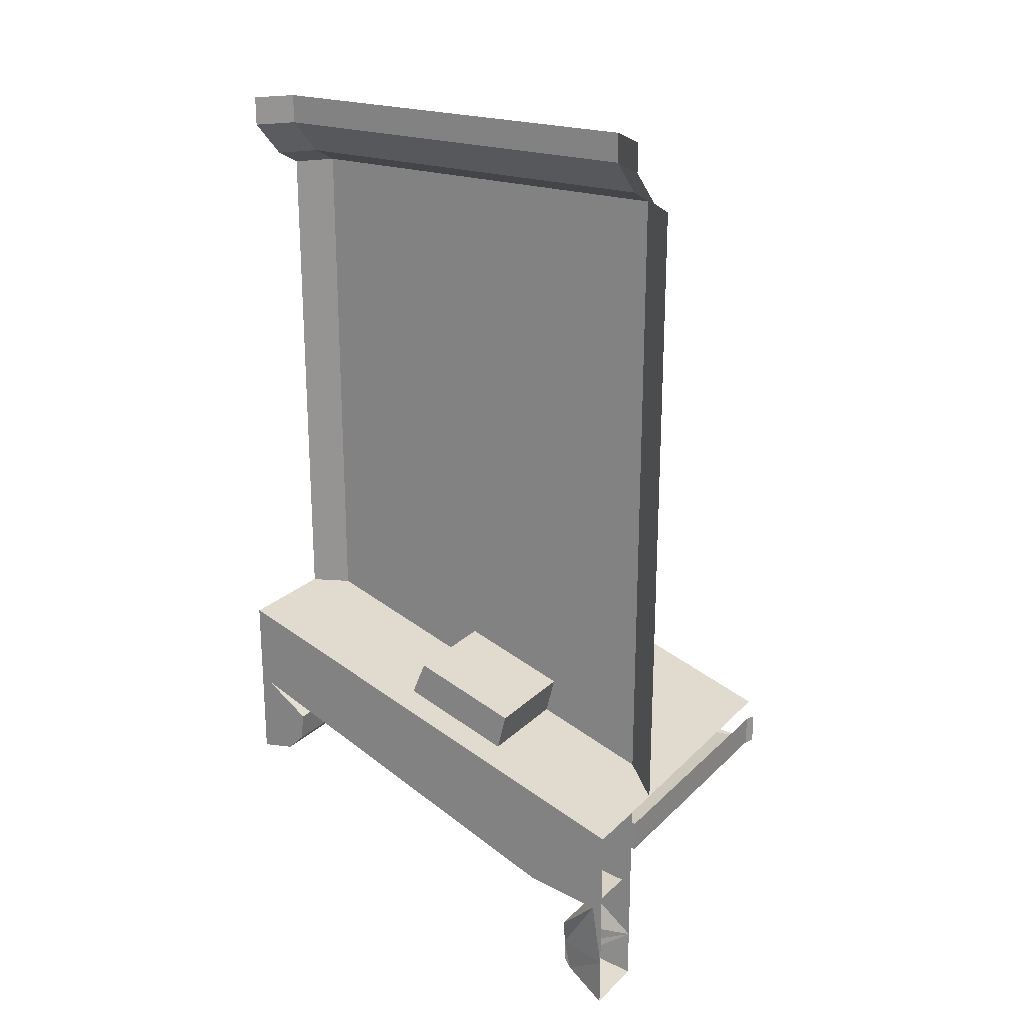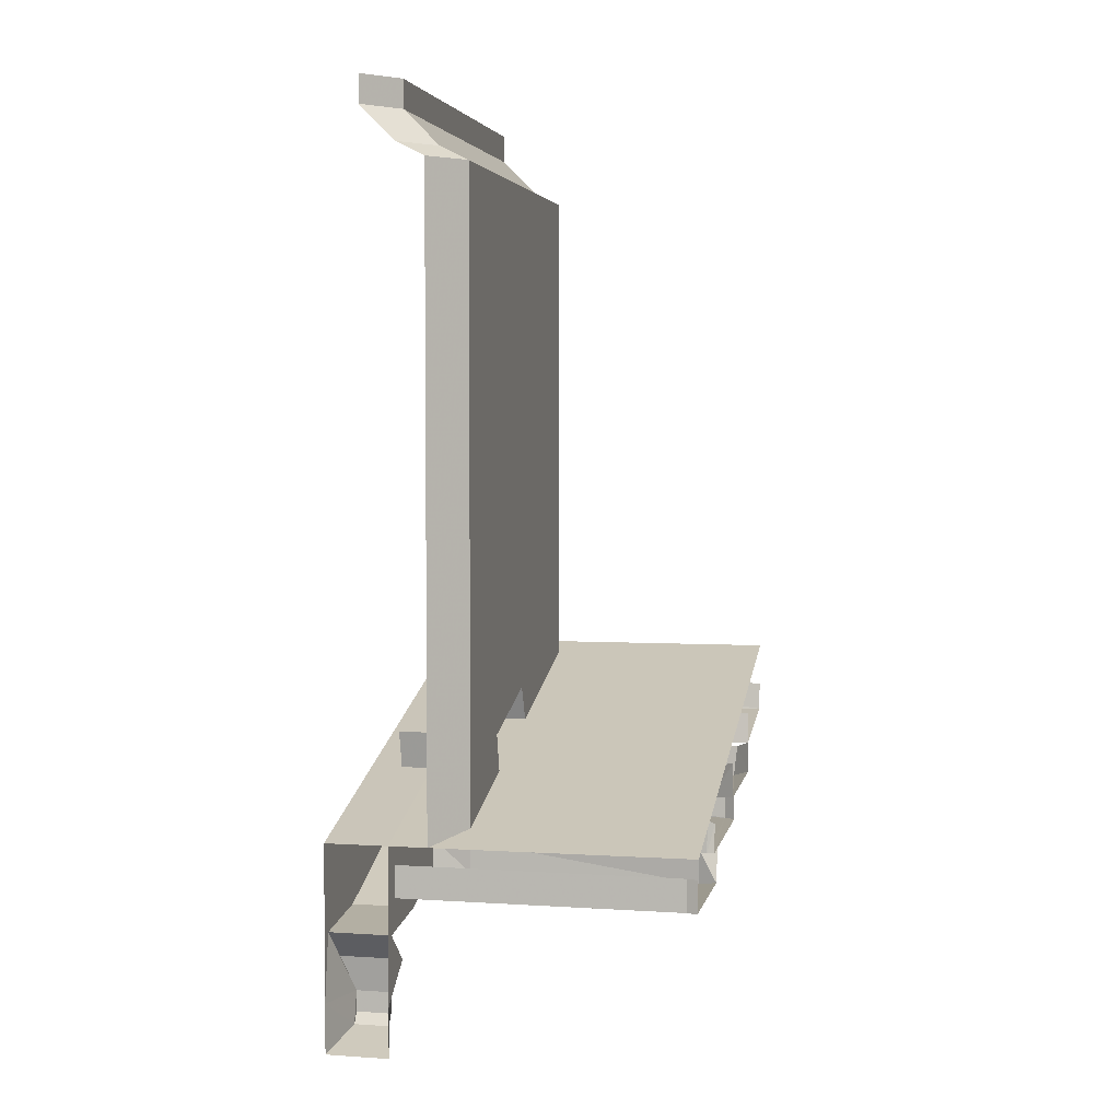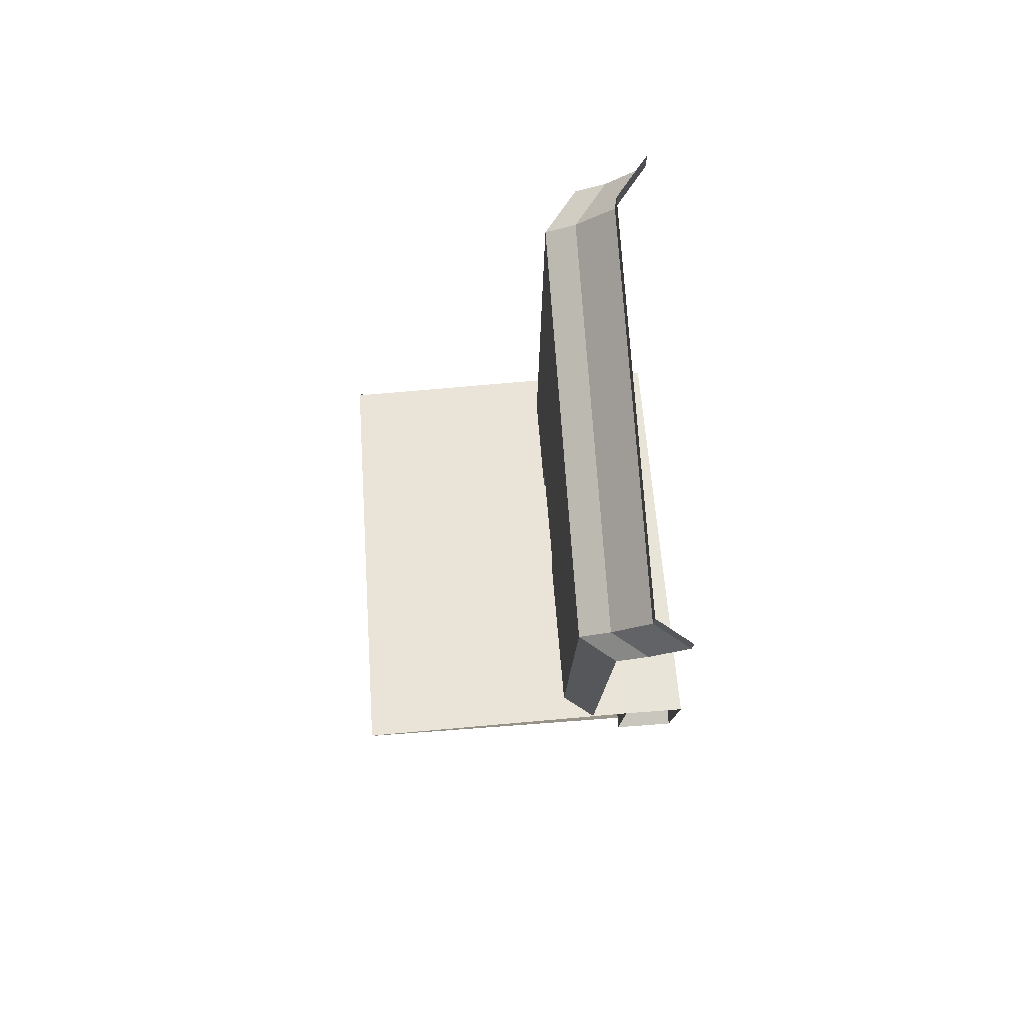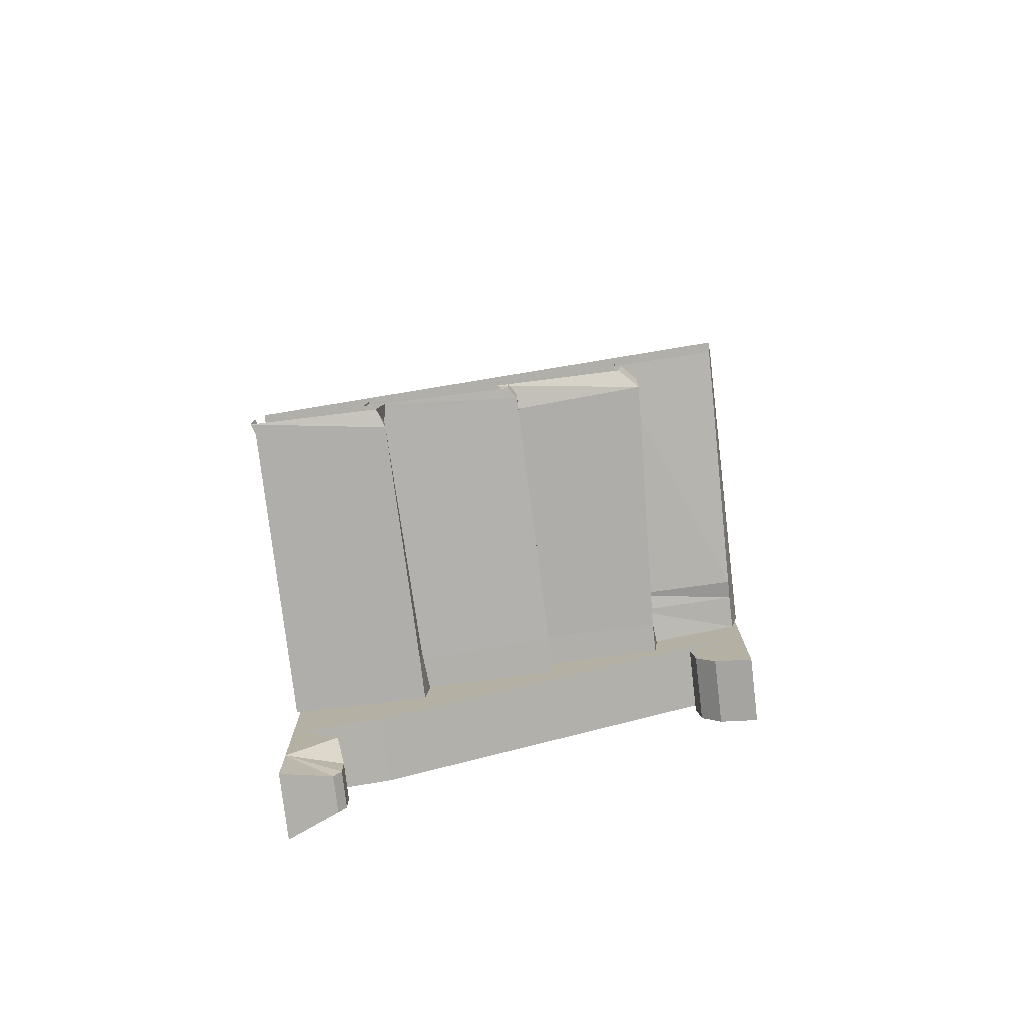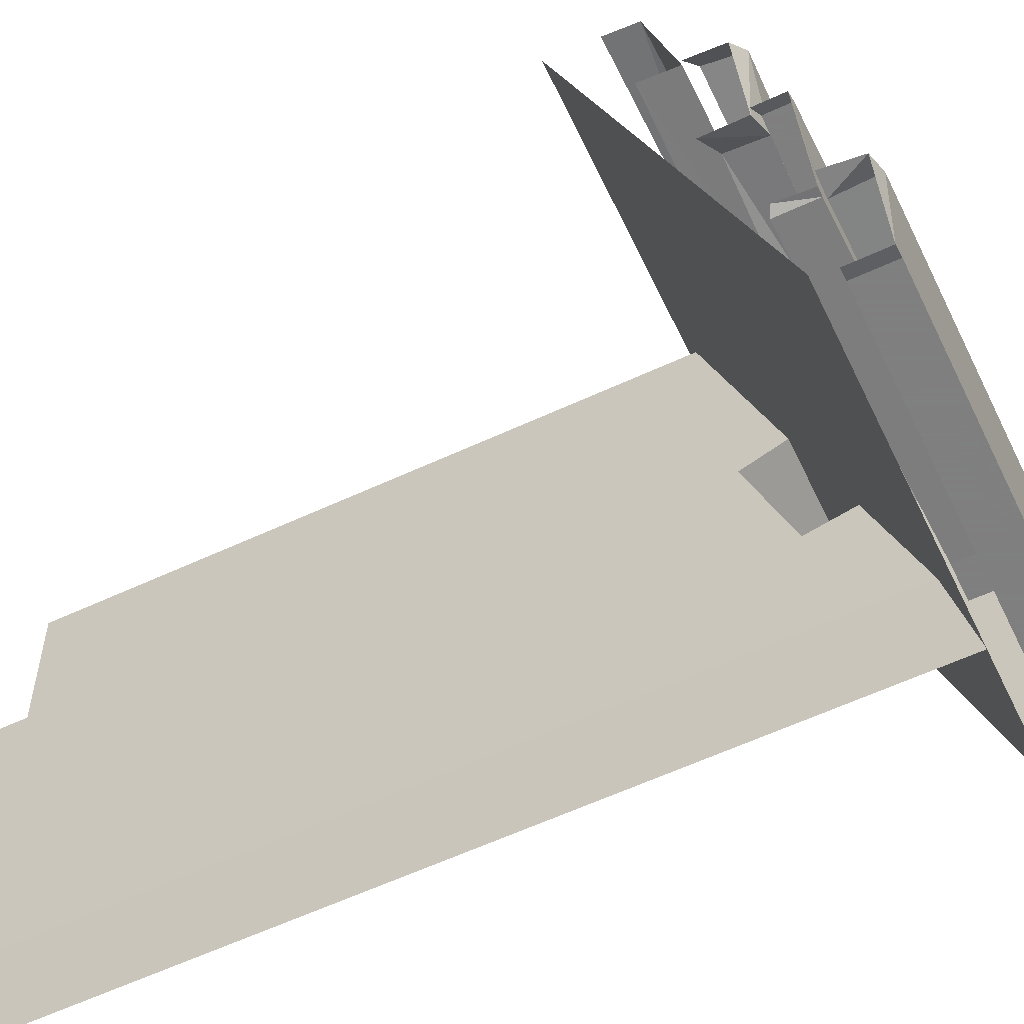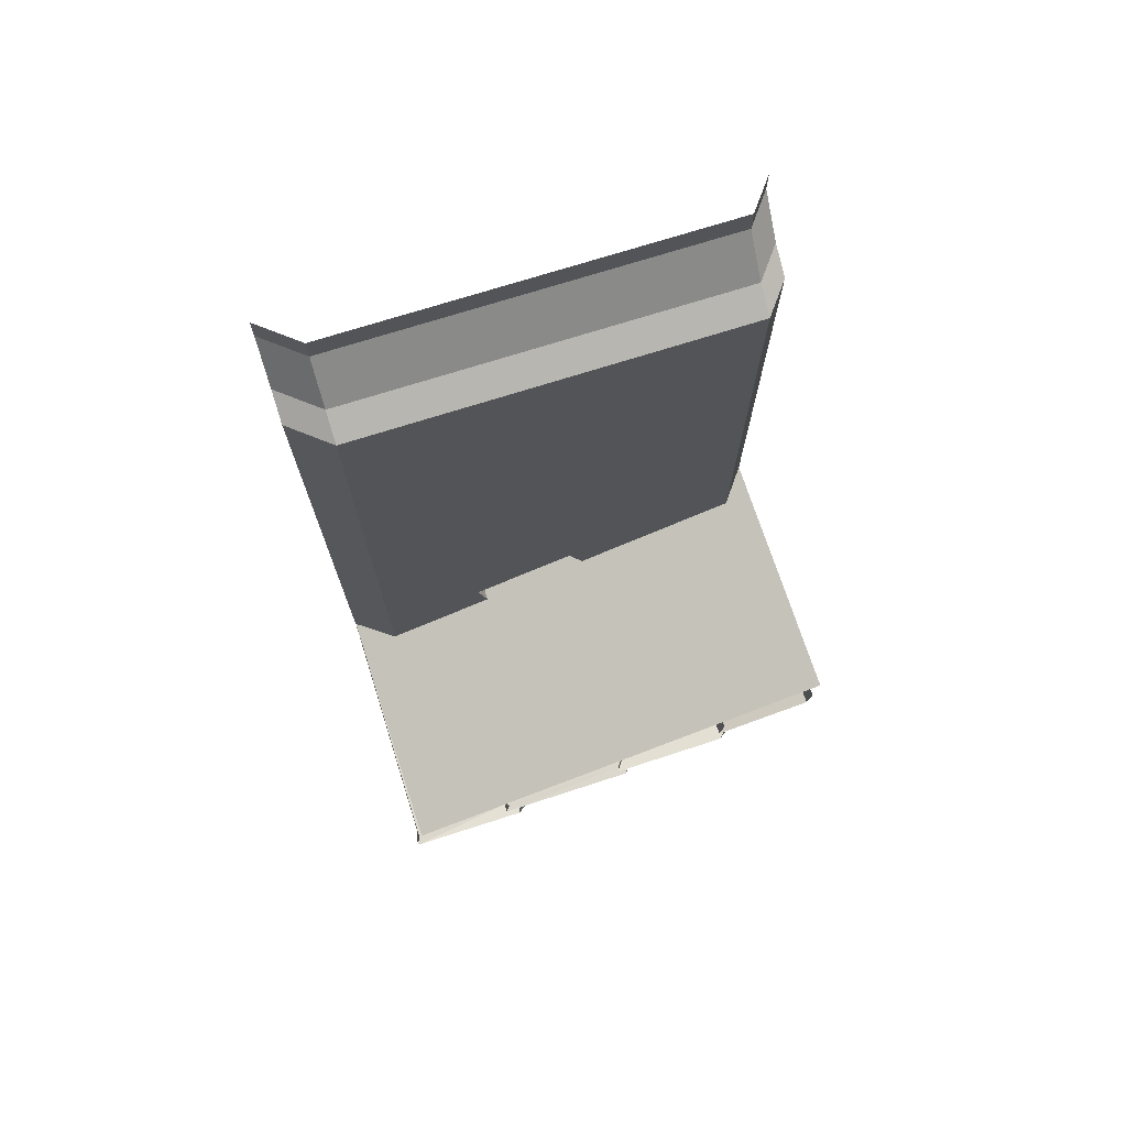
<metadata>
{"format":"obj","ext":"obj","renderer":"f3d","projection":"perspective","resolution":1024,"background":"white","views":[{"elev":22.2,"azim":122.2,"up":"+Y"},{"elev":3.5,"azim":-167.4,"up":"+Y"},{"elev":78.1,"azim":-4.3,"up":"+Y"},{"elev":-77.8,"azim":-83.3,"up":"+Y"},{"elev":-59.9,"azim":-64.5,"up":"+Z"},{"elev":73.2,"azim":-107.5,"up":"+Y"}]}
</metadata>
<code>
v -0.5 -1.602 -0.4922
v 0.1562 -1.602 -0.5
v 0.1562 -1.266 0.5
v -0.5 -1.266 0.5078
v 0.2969 -1.602 -0.5
v 0.2969 -1.266 0.5
v 0.2969 -1.773 -0.3125
v 0.2969 -1.797 -0.4766
v 0.2969 -1.945 -0.5
v 0.2656 -1.945 -0.3828
v 0.2656 -2.016 -0.3984
v 0.2969 -2.055 -0.5
v 0.1562 -2.055 -0.5
v 0.1875 -2.016 -0.3984
v 0.1562 -1.945 -0.5
v 0.1875 -1.992 -0.3828
v 0.1875 -1.945 -0.3828
v 0.1562 -1.867 -0.3984
v 0.1562 -1.797 -0.4766
v 0.1562 -1.773 -0.3125
v 0.1562 -1.461 0.4766
v 0.1562 -1.562 0.5
v 0.1562 -1.531 0.375
v 0.1562 -1.633 0.4219
v 0.1562 -1.648 0.5
v 0.2969 -1.648 0.5
v 0.2969 -1.633 0.4219
v 0.2969 -1.562 0.5
v 0.2969 -1.594 0.3828
v 0.2969 -1.531 0.375
v 0.2969 -1.461 0.4766
v 0.2969 -1.867 -0.3984
v 0.2656 -1.992 -0.3828
v -0.4766 -1.711 -0.5
v 0.1016 -1.711 -0.5
v 0.05469 -1.711 -0.2188
v -0.4609 -1.711 -0.2266
v -0.5 -1.711 -0.5078
v -0.5 -1.641 -0.5078
v -0.4766 -1.641 -0.5
v 0.1016 -1.641 -0.5
v 0.1406 -1.711 -0.5
v 0.1406 -1.711 -0.2188
v 0.1406 -1.641 -0.2109
v 0.05469 -1.641 -0.2188
v -0.4609 -1.633 -0.2344
v -0.5 -1.703 -0.2422
v -0.5 -1.633 -0.2734
v -0.4844 -1.633 -0.2734
v -0.4766 -1.617 0.05469
v -0.5 -1.617 0.03906
v -0.4766 -1.57 0.05469
v -0.5 -1.562 0.03906
v 0.07812 -1.641 -0.2656
v 0.0625 -1.625 0.0625
v 0.0625 -1.562 0.05469
v 0.1406 -1.641 -0.2656
v 0.1406 -1.625 0.0625
v 0.1406 -1.562 0.05469
v -0.5 -1.562 0.01562
v -0.4453 -1.57 0.05469
v -0.4609 -1.562 0.3203
v -0.5 -1.547 0.2812
v -0.4688 -1.492 0.3203
v -0.5 -1.477 0.2891
v 0.07812 -1.562 0.03906
v 0.07812 -1.555 0.2969
v 0.07812 -1.492 0.2969
v 0.1406 -1.562 0.03125
v 0.1406 -1.555 0.2969
v 0.1406 -1.484 0.3047
v -0.5 -1.477 0.2734
v 0.02344 -1.484 0.25
v 0.03125 -1.438 0.4844
v -0.5 -1.422 0.4922
v 0.03125 -1.367 0.5
v -0.5 -1.359 0.5
v 0.0625 -1.484 0.2656
v 0.07031 -1.43 0.4844
v 0.07031 -1.367 0.5
v 0.1406 -1.484 0.2891
v 0.1406 -1.43 0.4844
v 0.1406 -1.367 0.5
v 0.0625 -1.406 0.2734
v 0.1406 -1.414 0.2969
v 0.02344 -1.406 0.2578
v -0.5 -1.406 0.2812
v 0.07812 -1.492 0.03125
v 0.1406 -1.492 0.02344
v -0.4453 -1.5 0.0625
v -0.5 -1.484 0.01562
v -0.5 -1.57 -0.2656
v -0.4844 -1.562 -0.2734
v 0.07812 -1.578 -0.2656
v 0.1406 -1.578 -0.2656
v 0.1406 -1.641 -0.5
v -0.5 -1.633 -0.2266
v 0.1406 -1.492 0.03125
v 0.1406 -1.492 0.2969
v 0 -0.1719 0.4453
v 0 -0.1719 -0.4141
v 0.0625 -0.1406 -0.4141
v 0.0625 -0.1406 0.4453
v 0.1328 -0.1406 0.5
v 0.07031 -0.1719 0.5
v 0 -1.289 0.4453
v 0 -1.328 0.04688
v 0 -1.406 -0.1875
v 0 -1.578 -0.4141
v 0.07031 -1.602 -0.5
v 0.07031 -0.1719 -0.5
v 0.1328 -0.1406 -0.5
v 0.1406 -0.0625 -0.4141
v 0.1406 -0.0625 0.4453
v 0.2109 -0.0625 0.5
v 0.1406 0 -0.4141
v 0.1406 0 0.4453
v 0.2109 0 0.5
v 0 -1.5 -0.1641
v 0.2266 -1.406 -0.1875
v 0.2266 -1.5 -0.1641
v 0.2266 -1.328 0.04688
v 0.2266 -1.422 0.08594
v 0 -1.422 0.08594
v 0.2109 -0.0625 -0.5
v 0.2109 0 -0.5
v 0.07031 -1.266 0.5
v 0.1562 -1.594 0.3828
f 1 2 3
f 1 3 4
f 36 43 44
f 36 44 45
f 36 45 37
f 37 45 46
f 37 46 47
f 51 50 52
f 51 52 53
f 50 55 56
f 50 56 52
f 55 58 59
f 55 59 56
f 63 62 64
f 63 64 65
f 62 67 68
f 62 68 64
f 67 70 71
f 67 71 68
f 75 74 76
f 75 76 77
f 74 79 80
f 74 80 76
f 79 82 83
f 79 83 80
f 47 46 97
f 100 106 107
f 100 107 101
f 101 107 108
f 101 108 109
f 124 107 106
f 109 108 119
f 5 2 3
f 5 3 6
f 5 6 7
f 5 7 8
f 5 8 9
f 9 8 10
f 9 10 11
f 9 11 12
f 13 14 15
f 15 14 16
f 15 16 17
f 15 17 18
f 15 18 19
f 15 19 2
f 2 19 20
f 2 20 21
f 2 21 3
f 3 21 22
f 22 21 23
f 22 23 24
f 22 24 25
f 26 27 28
f 28 27 29
f 28 29 30
f 28 30 31
f 28 31 6
f 6 31 7
f 8 32 10
f 10 33 11
f 34 38 39
f 34 39 40
f 34 40 35
f 35 40 41
f 35 41 42
f 81 78 84
f 81 84 85
f 86 84 78
f 86 78 73
f 86 73 87
f 87 73 72
f 69 66 88
f 69 88 89
f 90 88 66
f 90 66 61
f 90 61 91
f 91 61 60
f 92 93 49
f 92 49 48
f 93 94 54
f 93 54 49
f 57 54 94
f 57 94 95
f 42 41 96
f 100 105 106
f 119 108 120
f 119 120 121
f 123 122 107
f 123 107 124
f 108 107 122
f 108 122 120
f 106 105 127
f 23 128 24
f 12 11 13
f 13 11 14
f 25 24 26
f 26 24 27
f 7 31 21
f 7 21 20
f 7 20 19
f 7 19 8
f 8 19 18
f 8 18 32
f 10 32 17
f 10 17 16
f 10 16 33
f 11 33 14
f 14 33 16
f 100 101 102
f 100 102 103
f 101 109 110
f 101 110 111
f 114 113 116
f 114 116 117
f 114 117 118
f 114 118 115
f 121 120 122
f 121 122 123
f 113 125 116
f 116 125 126
f 32 18 17
f 21 31 30
f 21 30 23
f 23 30 29
f 23 29 128
f 24 128 27
f 27 128 29
f 34 35 36
f 34 36 37
f 34 37 38
f 35 42 43
f 35 43 36
f 37 47 38
f 48 49 50
f 48 50 51
f 49 54 55
f 49 55 50
f 54 57 58
f 54 58 55
f 60 61 62
f 60 62 63
f 61 66 67
f 61 67 62
f 66 69 70
f 66 70 67
f 72 73 74
f 72 74 75
f 73 78 79
f 73 79 74
f 78 81 82
f 78 82 79
f 81 85 83
f 81 83 82
f 57 95 59
f 57 59 58
f 42 96 44
f 42 44 43
f 69 98 99
f 69 99 70
f 101 111 102
f 102 111 112
f 102 112 113
f 103 114 115
f 103 115 104
f 113 112 125
f 100 103 104
f 100 104 105
f 102 113 103
f 103 113 114

</code>
